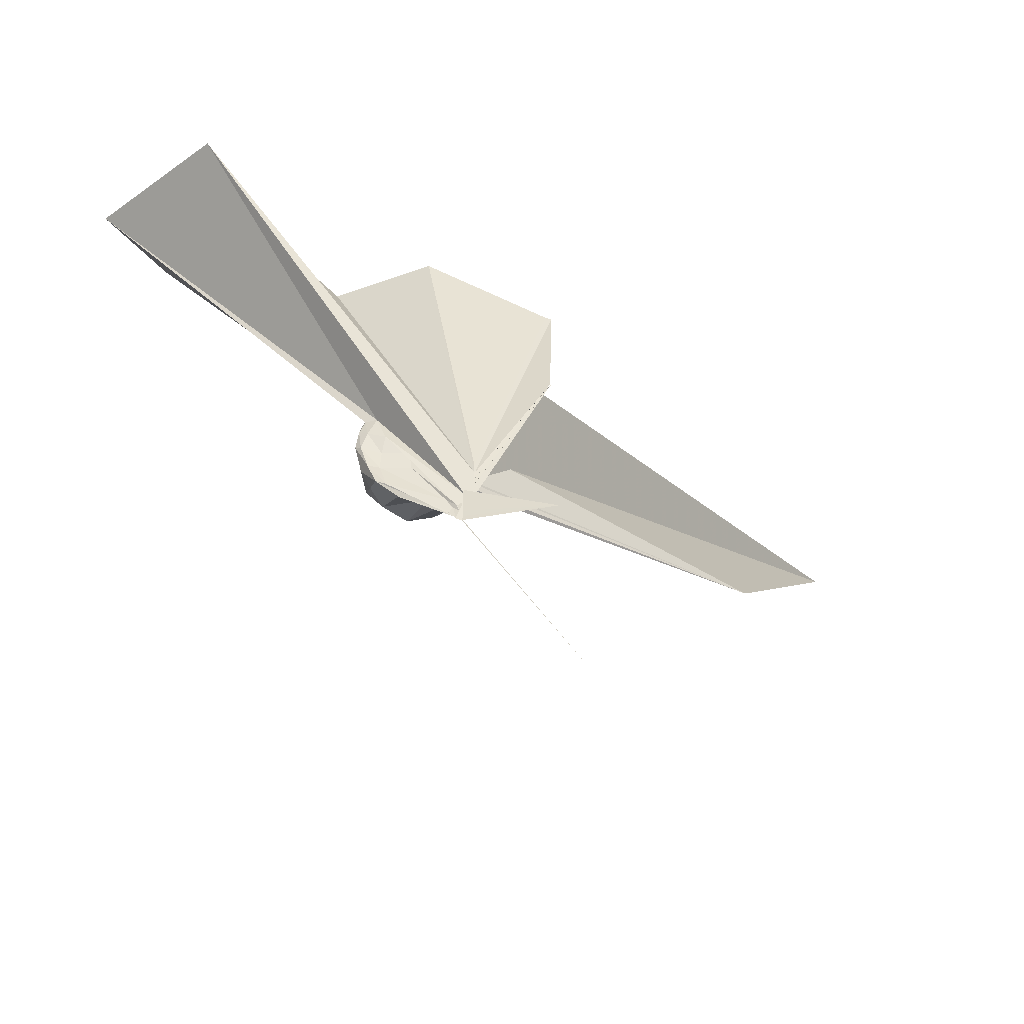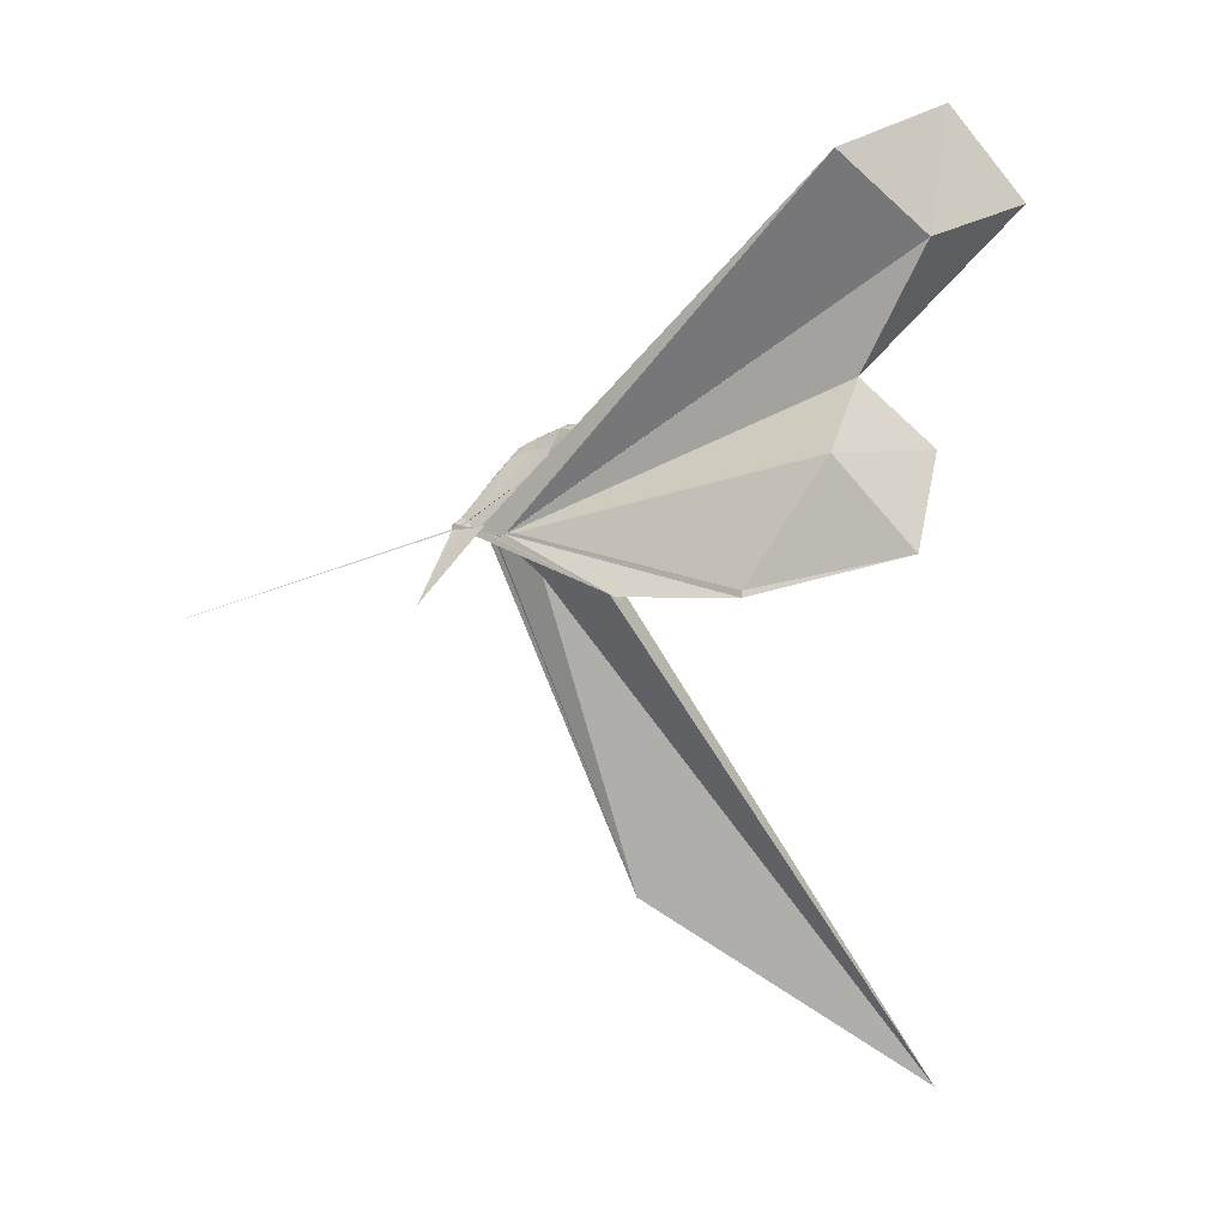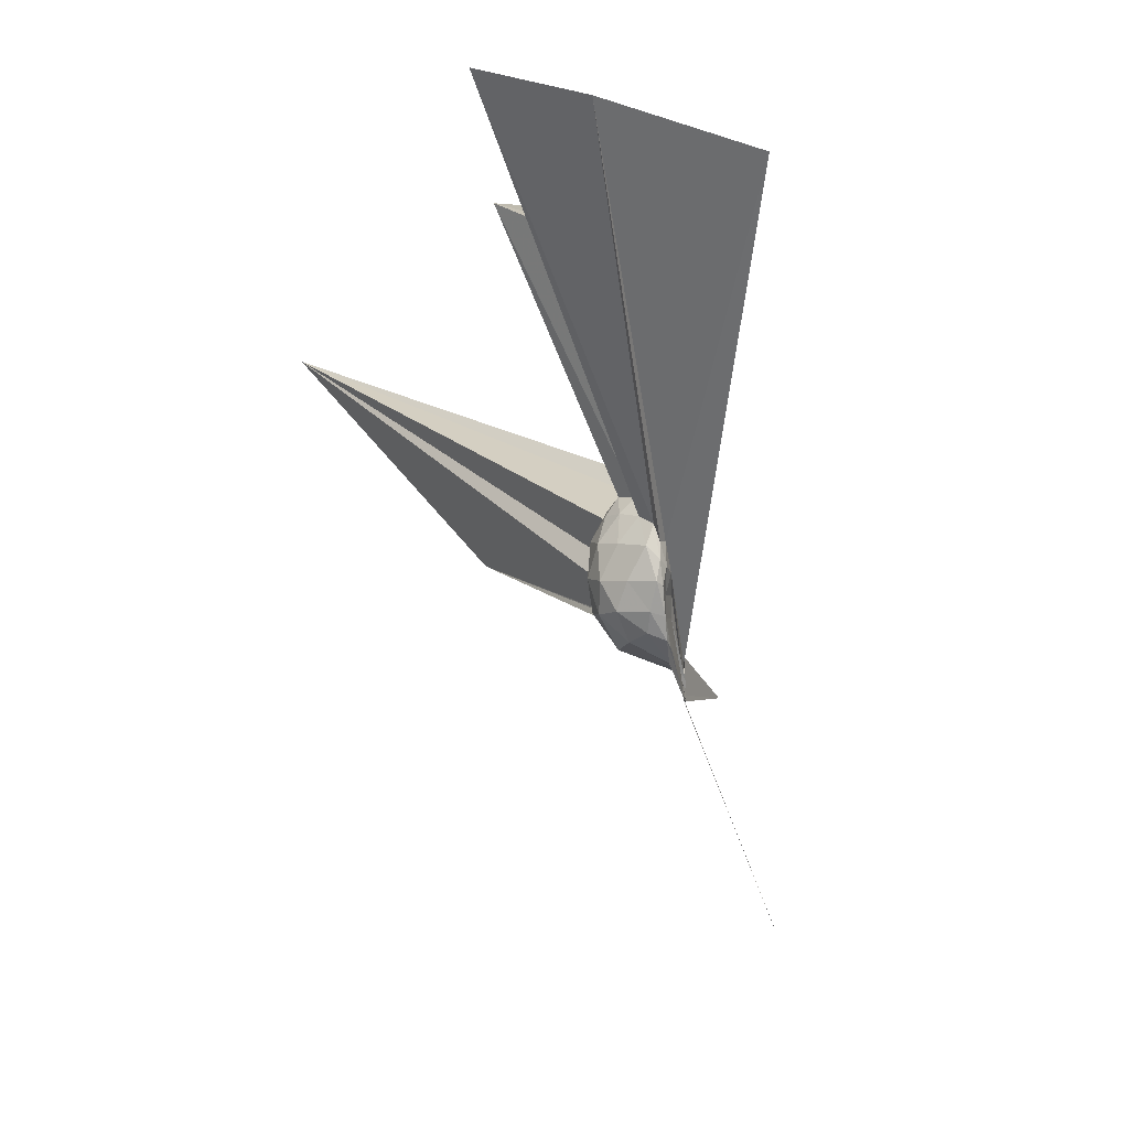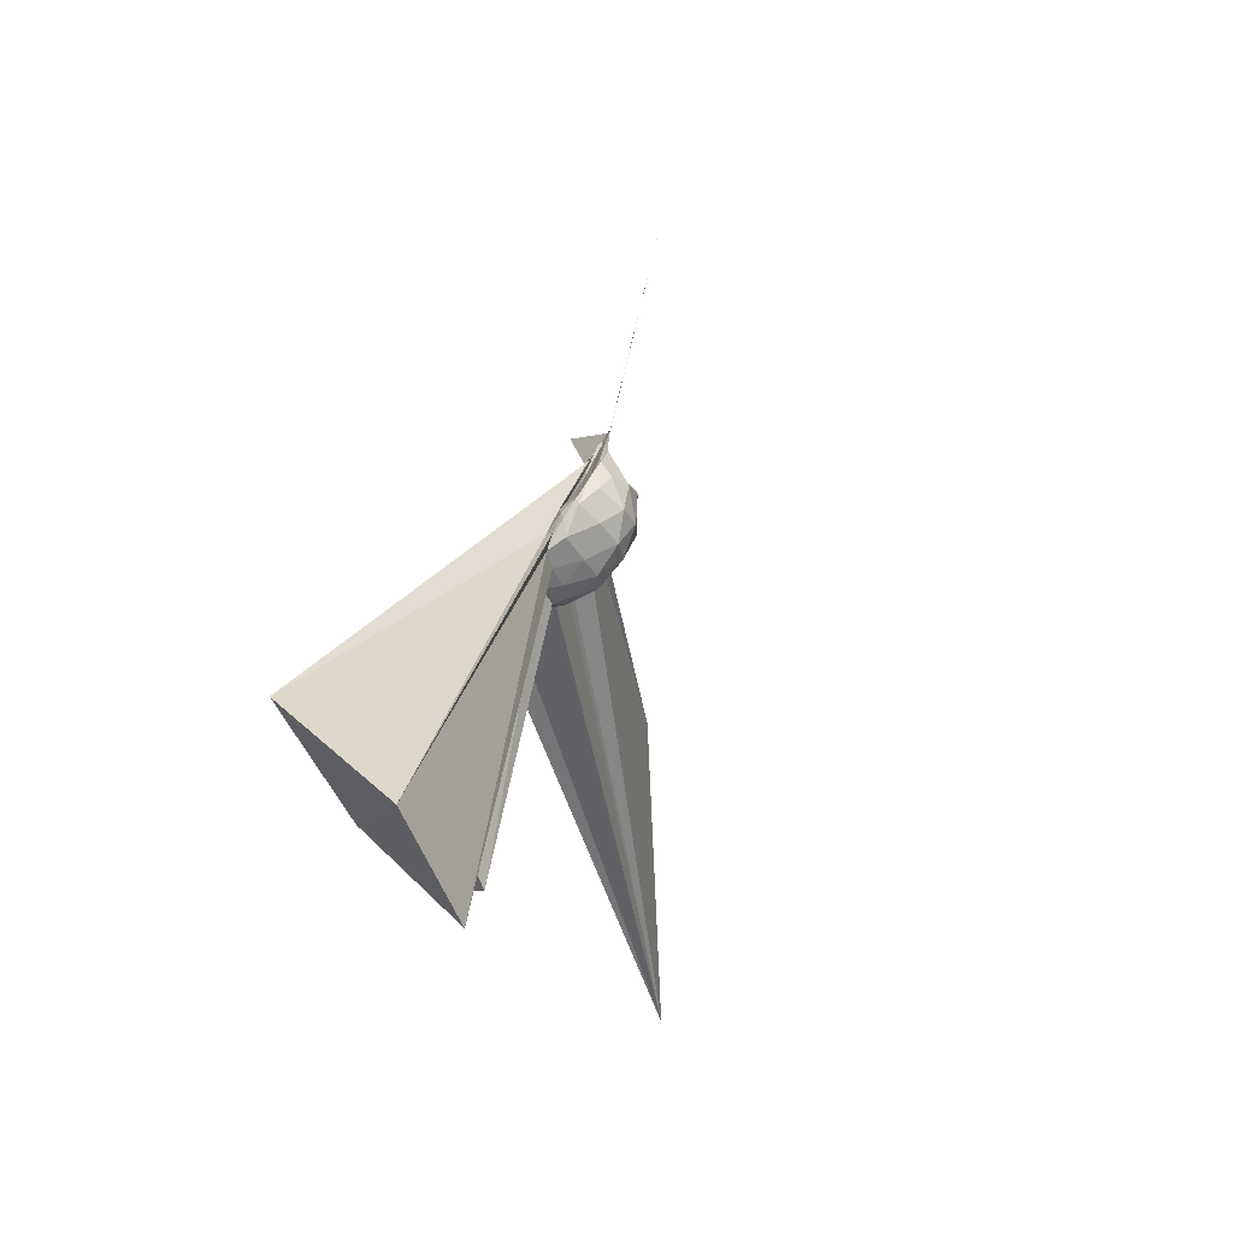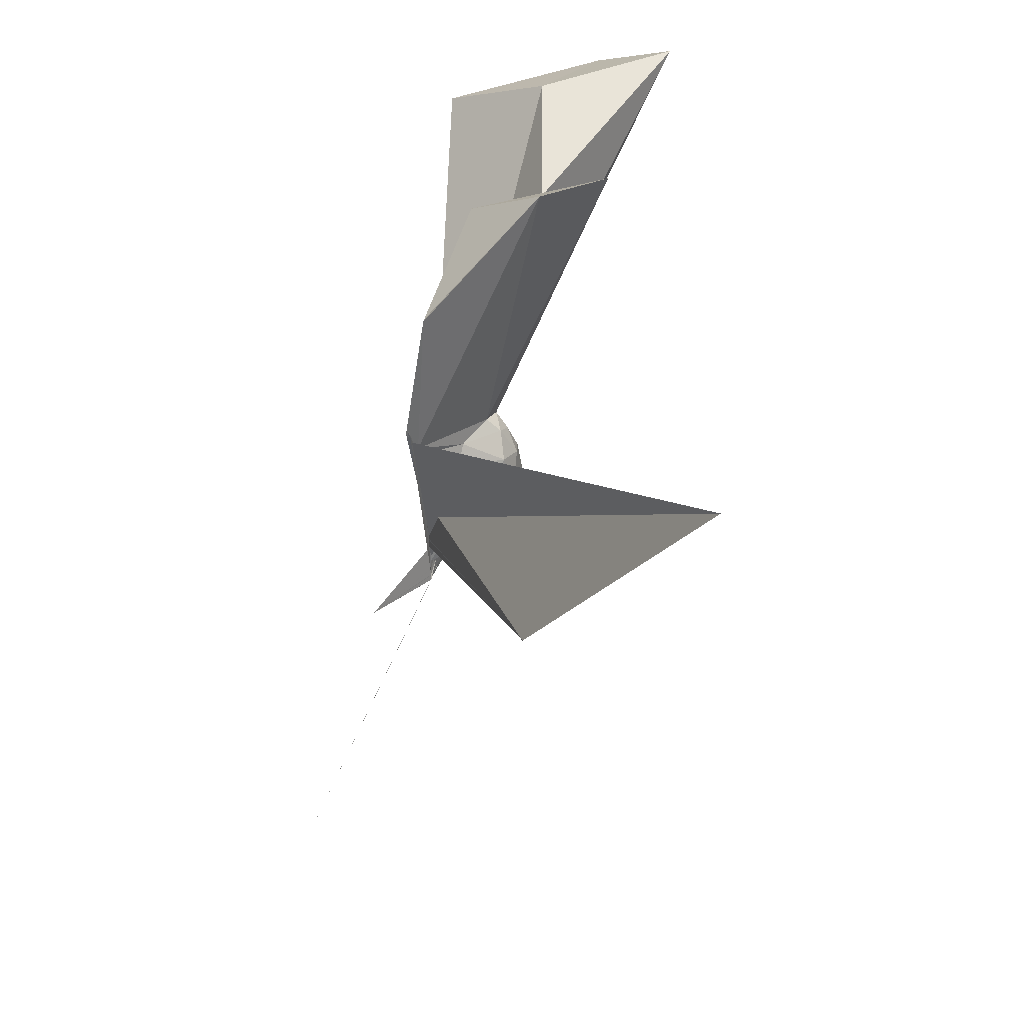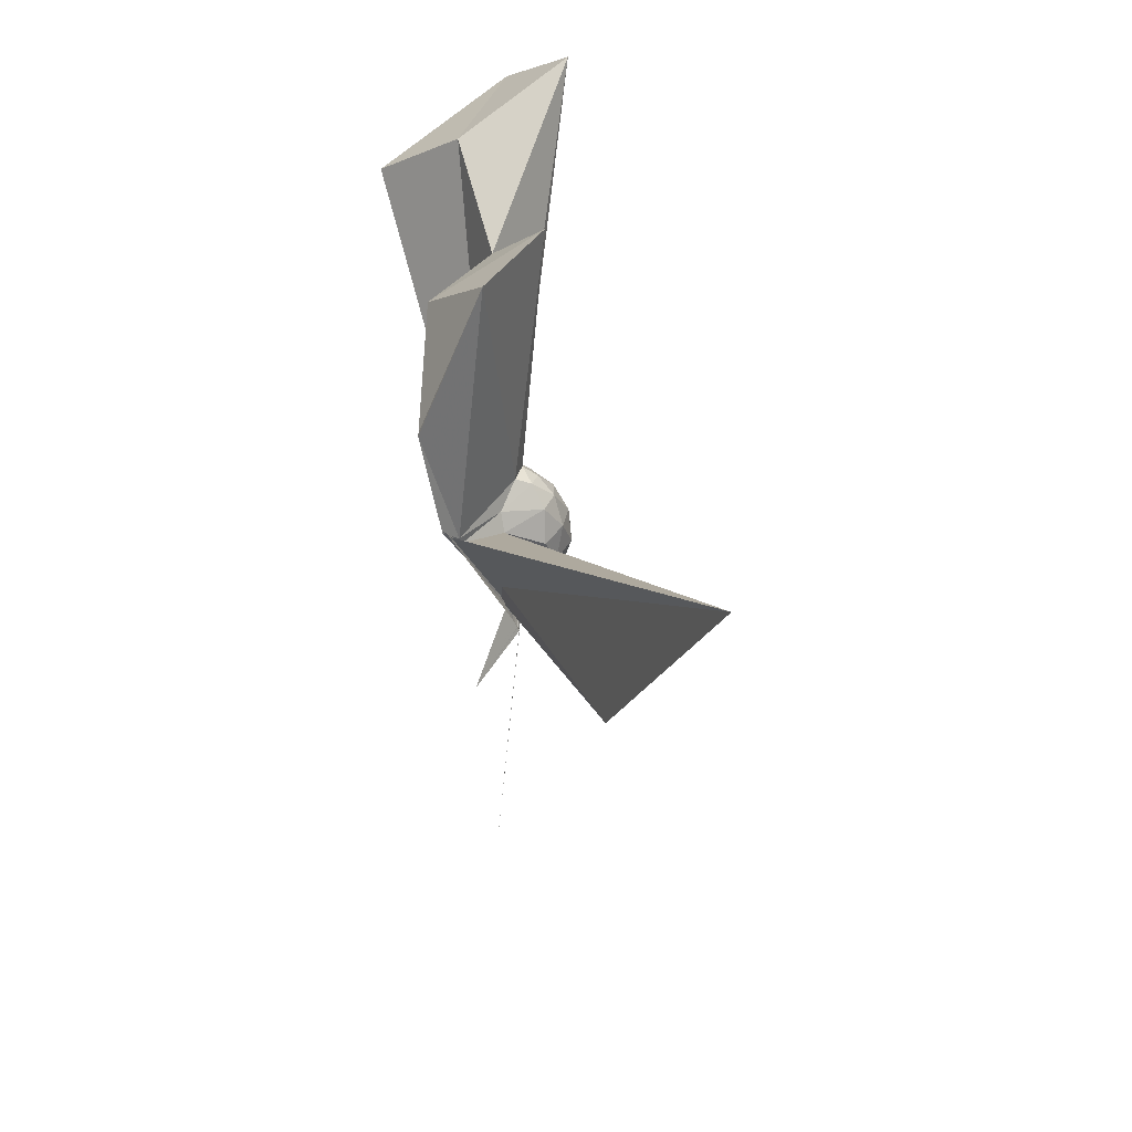
<metadata>
{"format":"obj","ext":"obj","renderer":"f3d","projection":"perspective","resolution":1024,"background":"white","views":[{"elev":-43.9,"azim":-108.3,"up":"+Z"},{"elev":-8.6,"azim":-52.6,"up":"+Y"},{"elev":-0.1,"azim":171.2,"up":"+Z"},{"elev":70.0,"azim":35.6,"up":"+Y"},{"elev":25.1,"azim":6.2,"up":"+Z"},{"elev":-54.3,"azim":18.6,"up":"+Y"}]}
</metadata>
<code>
v -0.03053 -0.1563 -0.05583
v -0.03126 -0.1248 -0.2822
v 0.1982 -0.01099 0.2011
v 0.1702 0.03793 0.2067
v 0.129 0.08812 0.1996
v 0.09857 0.1302 0.1799
v 0.08402 0.1405 0.1345
v 0.06414 0.1118 0.1344
v -0.03124 -0.1319 -0.1835
v -0.03125 -0.125 -0.2255
v -0.03125 -0.1236 -0.264
v -0.03127 -0.1249 -0.2674
v -0.03126 -0.125 -0.2611
v -0.03125 -0.125 -0.2619
v -0.03128 -0.125 -0.2512
v -0.04933 -0.3751 0.316
v -0.04929 -0.3765 0.3223
v -0.03122 -0.1562 -0.103
v -0.04773 -0.3567 0.2868
v -0.0347 -0.3086 0.2259
v 0.07907 -0.1629 0.2044
v 0.1837 -0.07038 0.2146
v 0.2246 0.02763 0.1301
v 0.1826 0.0825 0.1301
v 0.1211 0.1447 0.1248
v 0.08713 0.1564 0.08959
v 0.06637 0.1359 0.07218
v 0.04526 0.08862 0.05482
v -0.03123 -0.125 -0.2449
v -0.03124 -0.1222 -0.261
v -0.03129 -0.1212 -0.2813
v -0.03122 -0.1244 -0.2813
v -0.03128 -0.125 -0.2813
v -0.03125 -0.125 -0.2714
v -0.03122 -0.1482 -0.155
v -0.03127 -0.2815 0.1715
v -0.03424 -0.2776 0.1662
v -0.03124 -0.1495 -0.1254
v 0.8845 -1.678 0.7195
v 0.06999 -0.1923 0.1447
v 0.1986 -0.1112 0.1364
v 0.2309 -0.0451 0.1364
v 0.2261 0.06865 0.03561
v 0.1661 0.1278 0.03582
v 0.0969 0.1627 0.03482
v 0.07851 0.1511 0.02266
v 0.06097 0.09256 -0.000197
v 0.03069 0.01969 -0.003128
v -0.03124 -0.1245 -0.2664
v -0.03129 -0.1246 -0.2813
v -0.03129 -0.1195 -0.2813
v -0.03127 -0.123 -0.2813
v -0.03126 -0.1248 -0.2813
v -0.03127 -0.1231 -0.2813
v -0.0308 -0.1527 -0.1299
v -0.027 -0.1547 -0.1056
v -0.03124 -0.1509 -0.1518
v 0.3648 -1.154 0.07382
v -0.02065 -0.1857 0.003091
v 0.1685 -0.1525 0.03819
v 0.2272 -0.0831 0.04029
v 0.2464 0.0005238 0.04072
v 0.1887 0.1006 -0.04175
v 0.109 0.1387 -0.04263
v 0.06823 0.1307 -0.05416
v 0.06112 0.09695 -0.0582
v 0.02967 0.01167 -0.06222
v -0.03127 -0.1249 -0.2657
v -0.03126 -0.1242 -0.2813
v -0.03129 -0.1212 -0.2813
v -0.03131 -0.1243 -0.2813
v -0.03126 -0.1246 -0.2813
v -0.0313 -0.1249 -0.2816
v -0.03128 -0.1248 -0.2818
v -0.03125 -0.124 -0.2665
v -0.03125 -0.125 -0.2433
v -0.03118 -0.125 -0.1646
v -0.03124 -0.1551 -0.1236
v 0.01546 -0.1462 -0.06725
v 0.1734 -0.1174 -0.05479
v 0.2261 -0.04195 -0.04876
v 0.2225 0.0353 -0.05062
v 0.111 0.1085 -0.09687
v 0.05987 0.107 -0.1165
v 0.04512 0.0796 -0.1327
v -0.0122 -0.08117 -0.1994
v -0.03124 -0.1057 -0.2275
v -0.03127 -0.1233 -0.2701
v -0.03125 -0.1232 -0.2813
v -0.0313 -0.1225 -0.2813
v -0.0313 -0.1234 -0.2813
v -0.03123 -0.125 -0.2814
v -0.03125 -0.1244 -0.2818
v -0.03125 -0.125 -0.2813
v -0.03125 -0.1245 -0.2813
v -0.174 -0.3572 -0.2854
v -0.03127 -0.1249 -0.2634
v -0.03125 -0.125 -0.1984
v 0.02143 -0.1242 -0.1216
v 0.1272 -0.08598 -0.1385
v 0.1629 -0.017 -0.1427
v 0.1489 0.06044 -0.1213
v 0.1636 -0.01361 0.2511
v 0.1291 0.03792 0.2498
v 0.636 0.7163 1.205
v 0.3923 0.956 1.107
v -0.06137 0.7221 1.03
v -0.03123 -0.1525 -0.1356
v -0.03127 -0.125 -0.2276
v -0.03122 -0.1254 -0.1967
v -0.03127 -0.125 -0.2045
v -0.0312 -0.1268 -0.1936
v -0.05462 -0.3856 0.3355
v -0.03123 -0.1562 -0.08908
v -0.06126 -0.3768 0.3215
v -0.03437 -0.3224 0.2534
v 0.1416 -0.07752 0.2527
v 0.4923 0.03168 0.9934
v 0.2813 0.2093 0.8787
v 0.247 0.5426 1.128
v -0.03113 -0.1562 -0.08675
v -0.03125 -0.1515 -0.1399
v -0.03121 -0.1506 -0.1426
v -0.03116 -0.1552 -0.1339
v -0.03109 -0.1562 -0.08596
v -1.848e-06 -0.4062 0.6871
v 0.3199 -0.2828 1.031
v 0.09373 -0.03424 0.9074
v -0.03123 -0.1562 -0.08459
v -0.03123 -0.1562 -0.0884
v -0.03123 -0.1562 -0.08862
v -1.8e-05 -0.3868 0.6875
v 0.0416 0.04327 -0.1753
v -0.01149 -0.06735 -0.2355
v -0.03128 -0.1182 -0.2813
v -0.03124 -0.1249 -0.2816
v -0.03127 -0.125 -0.2813
v -0.03125 -0.1224 -0.2813
v -0.03129 -0.1249 -0.2813
v -0.03126 -0.125 -0.2813
v -0.03125 -0.1225 -0.2824
v -0.03128 -0.1249 -0.2813
v -0.03126 -0.1232 -0.2822
v -0.03125 -0.125 -0.279
v -0.03125 -0.1233 -0.2173
v -0.01727 -0.09908 -0.207
v 0.01048 -0.03954 -0.1889
v -0.03126 -0.1191 -0.2793
v -0.03126 -0.125 -0.2815
v -0.03125 -0.1249 -0.2813
v -0.03126 -0.125 -0.2822
v -0.03129 -0.1208 -0.2815
v -0.3843 -0.3625 -1.049
v -0.03125 -0.1247 -0.2813
v -0.03126 -0.1222 -0.2813
v -0.03126 -0.1033 -0.2813
v -0.03125 -0.1067 -0.2815
v -0.03127 -0.125 -0.2835
v -0.03126 -0.125 -0.2823
v -0.03124 -0.1249 -0.2816
v -0.03127 -0.125 -0.2835
v -0.03127 -0.125 -0.2823
f 3 23 4
f 4 23 24
f 4 24 5
f 5 24 25
f 5 25 6
f 6 25 26
f 6 26 7
f 7 26 27
f 7 27 8
f 8 27 28
f 8 28 9
f 9 28 29
f 9 29 10
f 10 29 30
f 10 30 11
f 11 30 31
f 11 31 12
f 12 31 32
f 12 32 13
f 13 32 33
f 13 33 14
f 14 33 34
f 14 34 15
f 15 34 35
f 15 35 16
f 16 35 36
f 16 36 17
f 17 36 37
f 17 37 18
f 18 37 38
f 18 38 19
f 19 38 39
f 19 39 20
f 20 39 40
f 20 40 21
f 21 40 41
f 21 41 22
f 22 41 42
f 22 42 3
f 3 42 23
f 23 43 24
f 24 43 44
f 24 44 25
f 25 44 45
f 25 45 26
f 26 45 46
f 26 46 27
f 27 46 47
f 27 47 28
f 28 47 48
f 28 48 29
f 29 48 49
f 29 49 30
f 30 49 50
f 30 50 31
f 31 50 51
f 31 51 32
f 32 51 52
f 32 52 33
f 33 52 53
f 33 53 34
f 34 53 54
f 34 54 35
f 35 54 55
f 35 55 36
f 36 55 56
f 36 56 37
f 37 56 57
f 37 57 38
f 38 57 58
f 38 58 39
f 39 58 59
f 39 59 40
f 40 59 60
f 40 60 41
f 41 60 61
f 41 61 42
f 42 61 62
f 42 62 23
f 23 62 43
f 43 63 44
f 44 63 64
f 44 64 45
f 45 64 65
f 45 65 46
f 46 65 66
f 46 66 47
f 47 66 67
f 47 67 48
f 48 67 68
f 48 68 49
f 49 68 69
f 49 69 50
f 50 69 70
f 50 70 51
f 51 70 71
f 51 71 52
f 52 71 72
f 52 72 53
f 53 72 73
f 53 73 54
f 54 73 74
f 54 74 55
f 55 74 75
f 55 75 56
f 56 75 76
f 56 76 57
f 57 76 77
f 57 77 58
f 58 77 78
f 58 78 59
f 59 78 79
f 59 79 60
f 60 79 80
f 60 80 61
f 61 80 81
f 61 81 62
f 62 81 82
f 62 82 43
f 43 82 63
f 63 83 64
f 64 83 84
f 64 84 65
f 65 84 85
f 65 85 66
f 66 85 86
f 66 86 67
f 67 86 87
f 67 87 68
f 68 87 88
f 68 88 69
f 69 88 89
f 69 89 70
f 70 89 90
f 70 90 71
f 71 90 91
f 71 91 72
f 72 91 92
f 72 92 73
f 73 92 93
f 73 93 74
f 74 93 94
f 74 94 75
f 75 94 95
f 75 95 76
f 76 95 96
f 76 96 77
f 77 96 97
f 77 97 78
f 78 97 98
f 78 98 79
f 79 98 99
f 79 99 80
f 80 99 100
f 80 100 81
f 81 100 101
f 81 101 82
f 82 101 102
f 82 102 63
f 63 102 83
f 103 104 118
f 104 119 118
f 104 105 119
f 105 120 119
f 105 106 120
f 106 107 120
f 107 121 120
f 107 108 121
f 108 122 121
f 108 109 122
f 109 110 122
f 110 123 122
f 110 111 123
f 111 124 123
f 111 112 124
f 112 113 124
f 113 125 124
f 113 114 125
f 114 126 125
f 114 115 126
f 115 116 126
f 116 127 126
f 116 117 127
f 117 118 127
f 117 103 118
f 118 119 128
f 119 129 128
f 119 120 129
f 120 121 129
f 121 130 129
f 121 122 130
f 122 123 130
f 123 131 130
f 123 124 131
f 124 125 131
f 125 132 131
f 125 126 132
f 126 127 132
f 127 128 132
f 127 118 128
f 133 148 134
f 134 148 149
f 134 149 135
f 135 149 150
f 135 150 136
f 136 150 137
f 137 150 151
f 137 151 138
f 138 151 152
f 138 152 139
f 139 152 140
f 140 152 153
f 140 153 141
f 141 153 154
f 141 154 142
f 142 154 143
f 143 154 155
f 143 155 144
f 144 155 156
f 144 156 145
f 145 156 146
f 146 156 157
f 146 157 147
f 147 157 148
f 147 148 133
f 148 158 149
f 149 158 159
f 149 159 150
f 150 159 151
f 151 159 160
f 151 160 152
f 152 160 153
f 153 160 161
f 153 161 154
f 154 161 155
f 155 161 162
f 155 162 156
f 156 162 157
f 157 162 158
f 157 158 148
f 3 4 103
f 103 4 104
f 4 5 104
f 104 5 105
f 5 6 105
f 105 6 106
f 6 7 106
f 7 8 106
f 106 8 107
f 8 9 107
f 107 9 108
f 9 10 108
f 108 10 109
f 10 11 109
f 11 12 109
f 109 12 110
f 12 13 110
f 110 13 111
f 13 14 111
f 111 14 112
f 14 15 112
f 15 16 112
f 112 16 113
f 16 17 113
f 113 17 114
f 17 18 114
f 114 18 115
f 18 19 115
f 19 20 115
f 115 20 116
f 20 21 116
f 116 21 117
f 21 22 117
f 117 22 103
f 22 3 103
f 83 133 84
f 84 133 134
f 84 134 85
f 85 134 135
f 85 135 86
f 86 135 136
f 86 136 87
f 87 136 88
f 88 136 137
f 88 137 89
f 89 137 138
f 89 138 90
f 90 138 139
f 90 139 91
f 91 139 92
f 92 139 140
f 92 140 93
f 93 140 141
f 93 141 94
f 94 141 142
f 94 142 95
f 95 142 96
f 96 142 143
f 96 143 97
f 97 143 144
f 97 144 98
f 98 144 145
f 98 145 99
f 99 145 100
f 100 145 146
f 100 146 101
f 101 146 147
f 101 147 102
f 102 147 133
f 102 133 83
f 128 129 1
f 129 130 1
f 130 131 1
f 131 132 1
f 132 128 1
f 159 158 2
f 160 159 2
f 161 160 2
f 162 161 2
f 158 162 2

</code>
